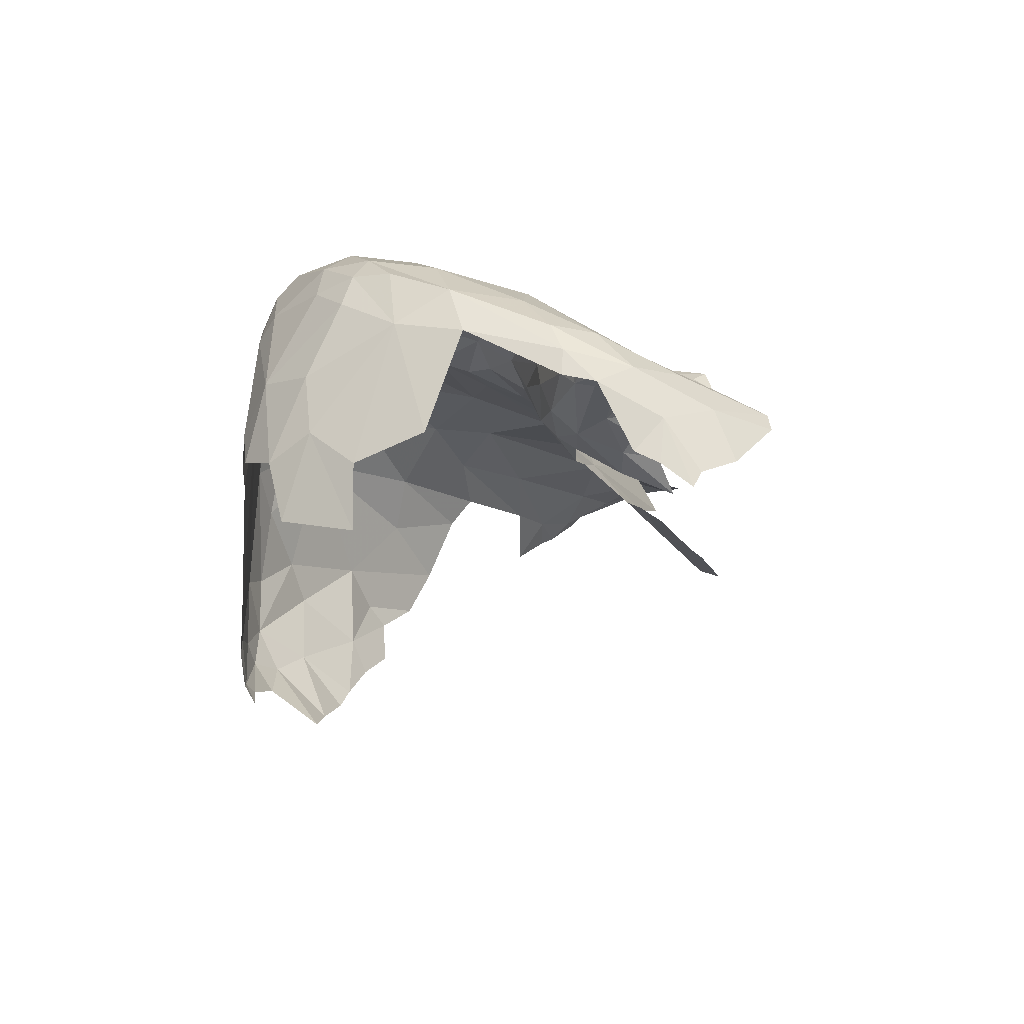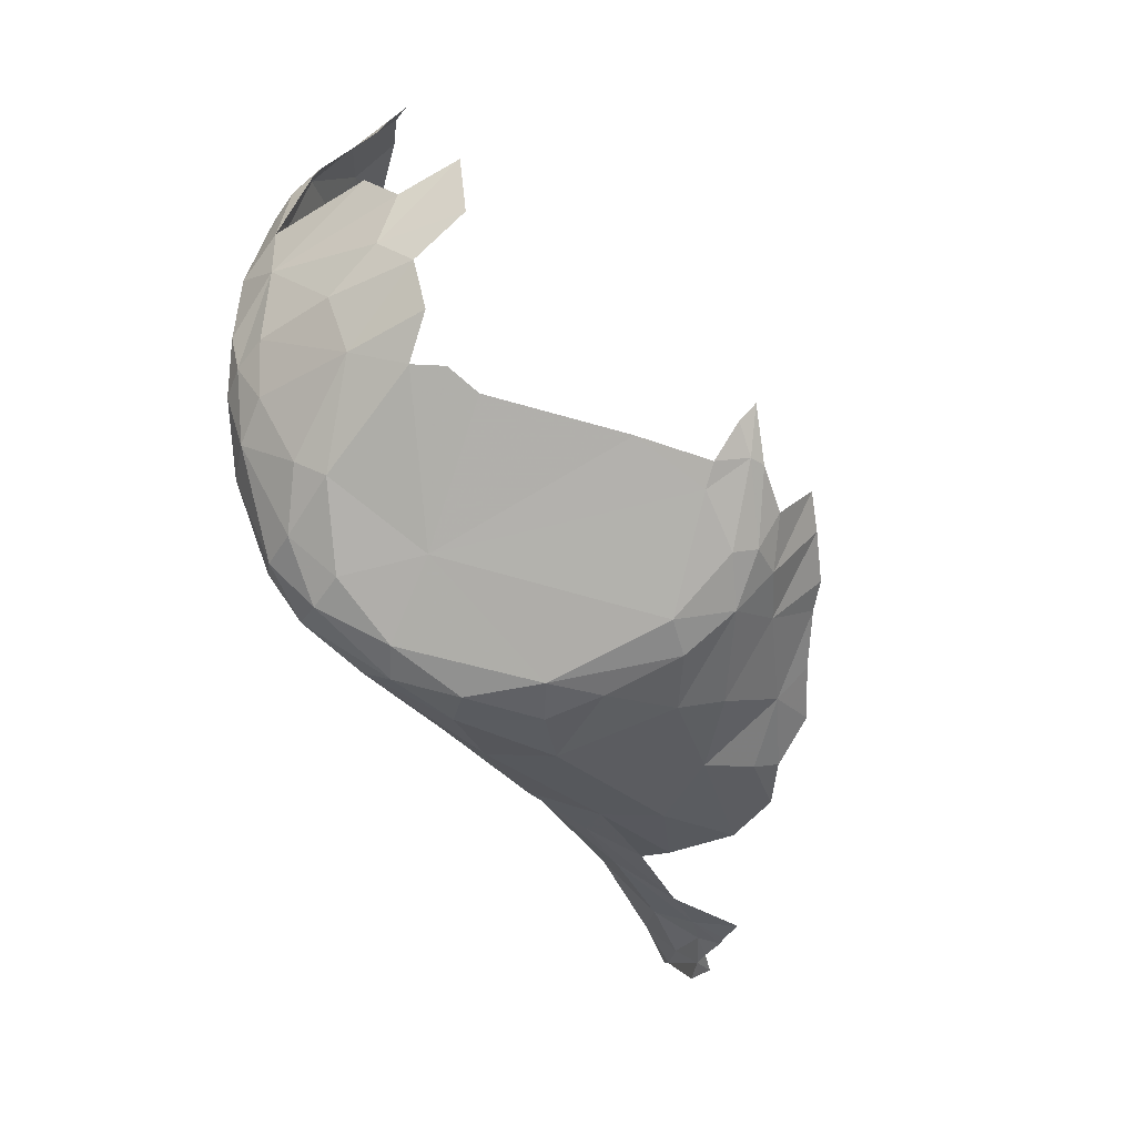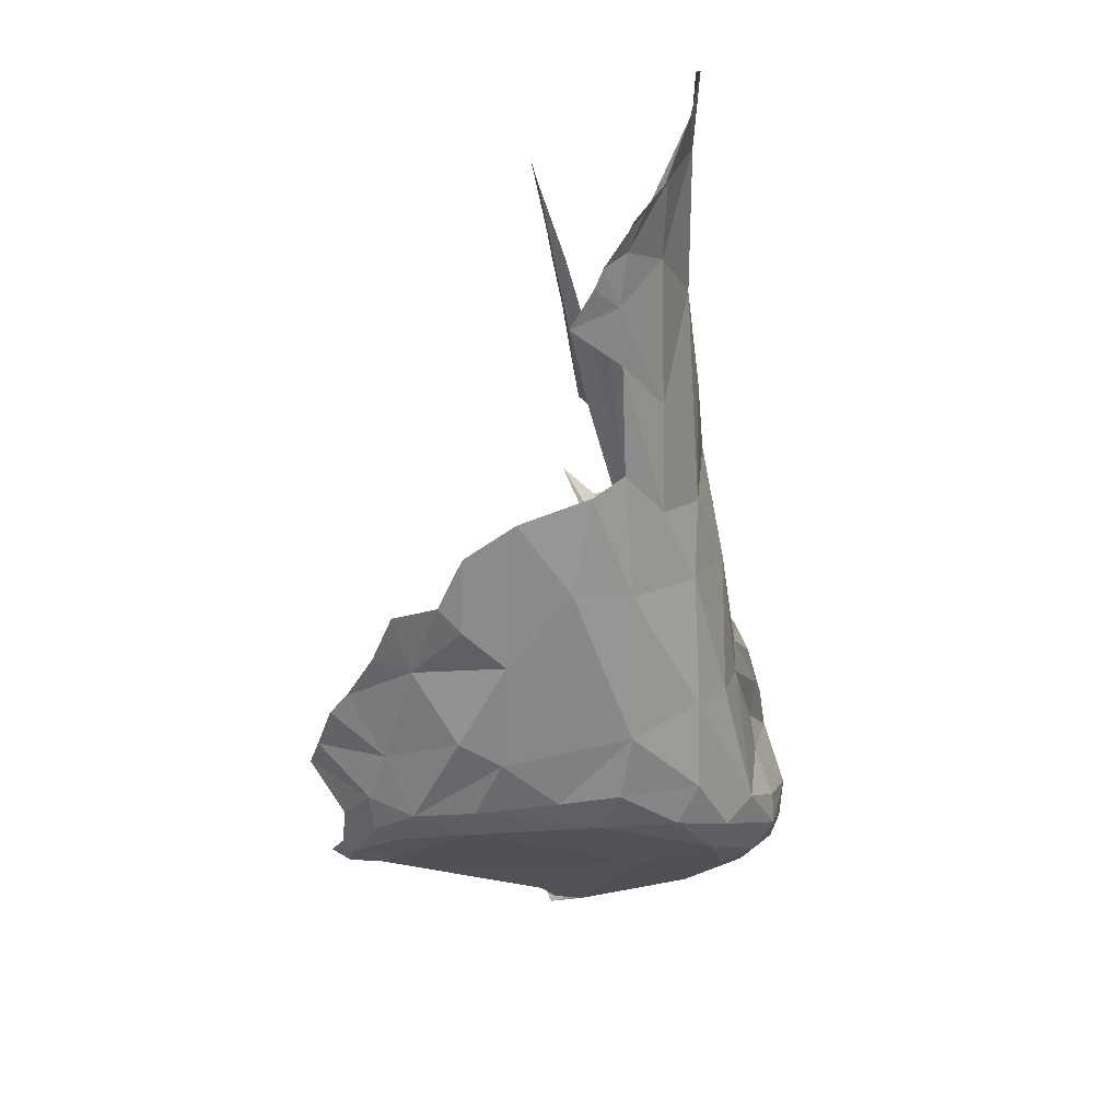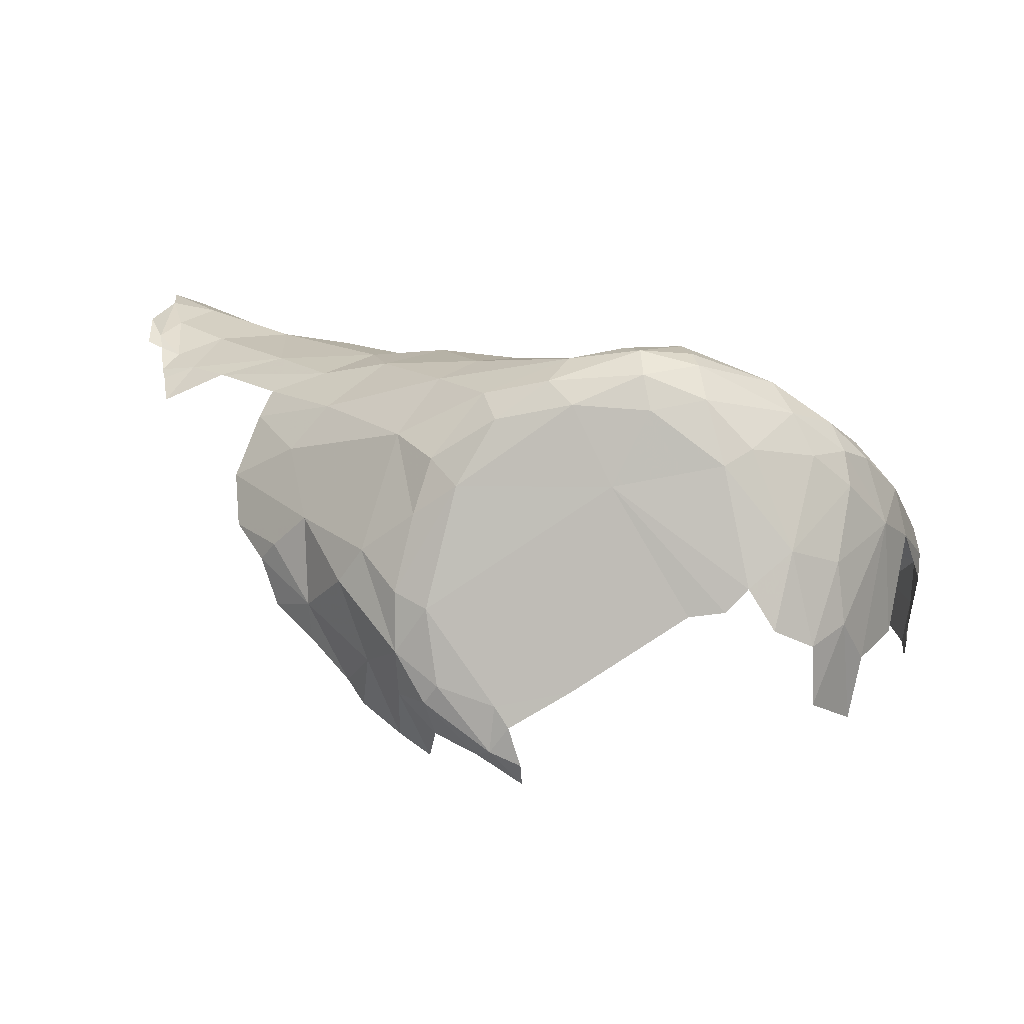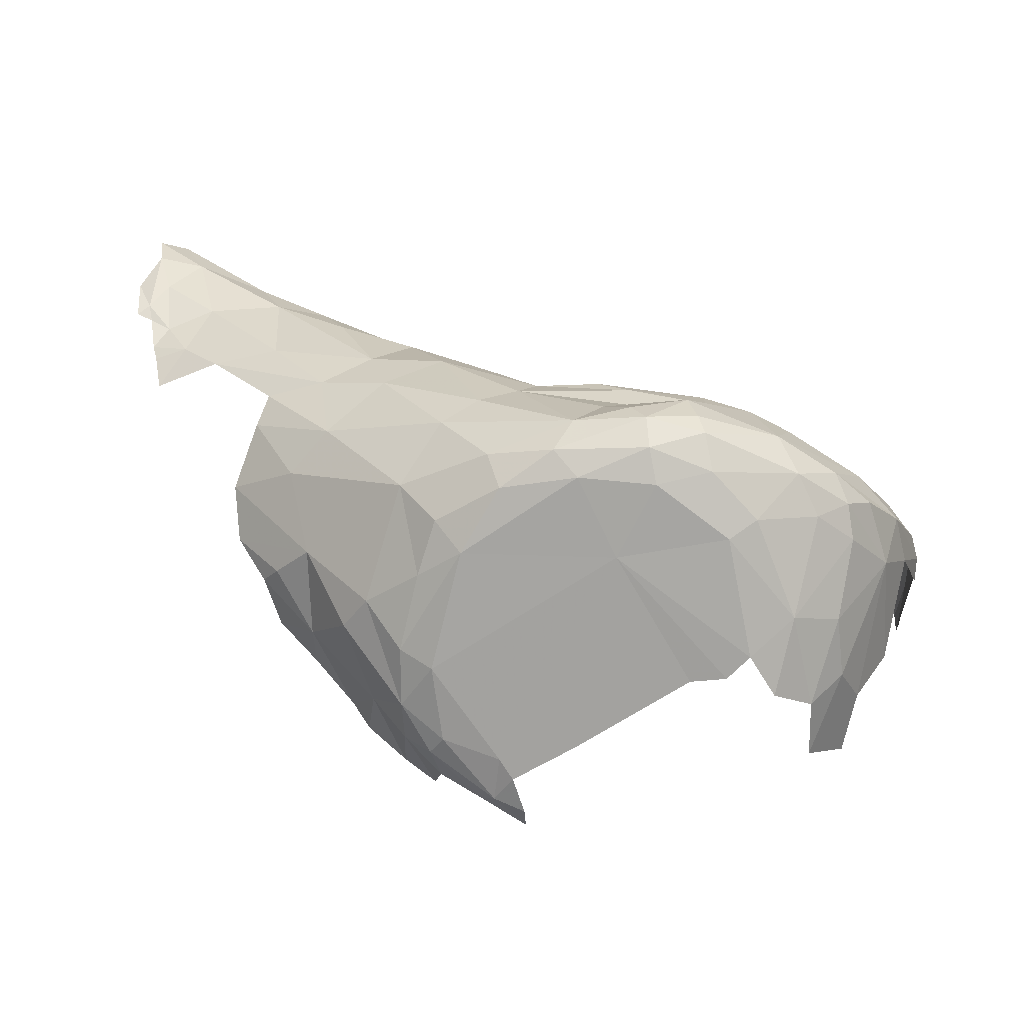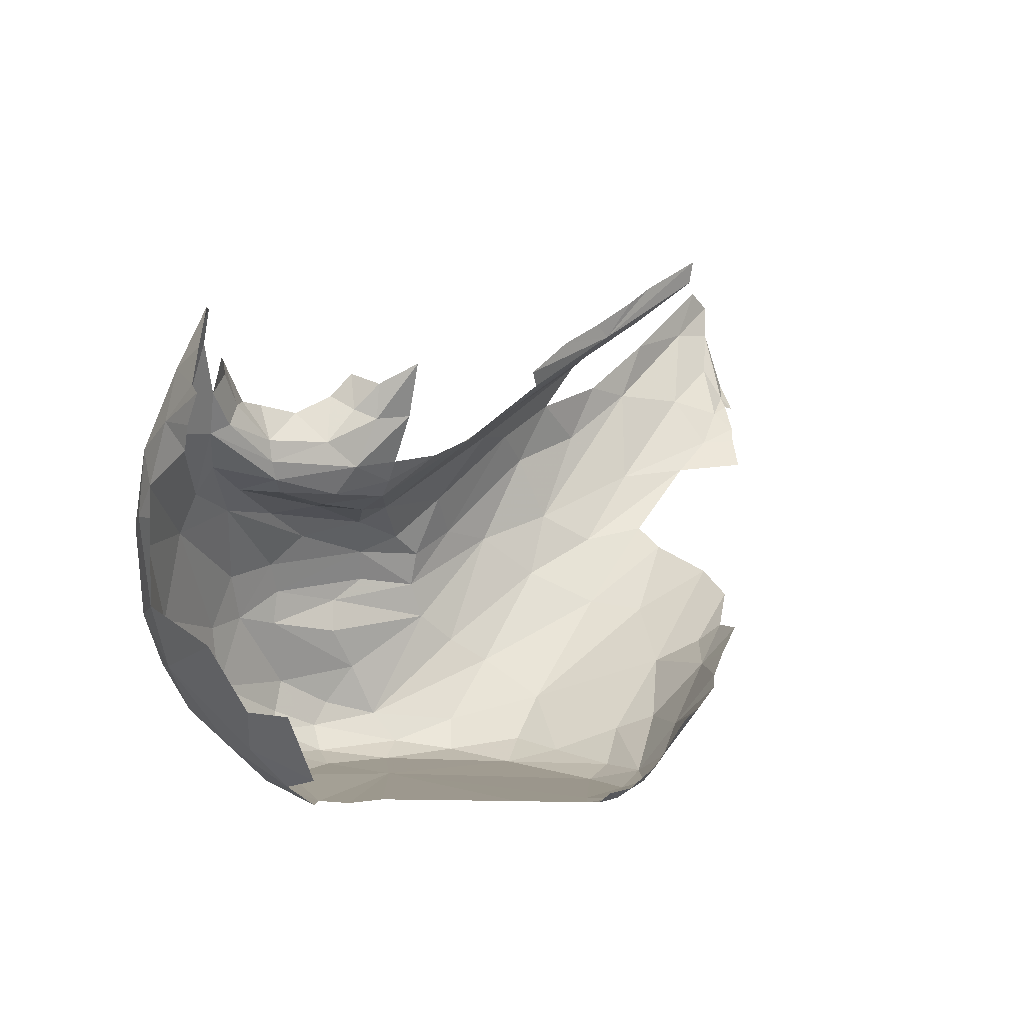
<metadata>
{"format":"obj","ext":"obj","renderer":"f3d","projection":"perspective","resolution":1024,"background":"white","views":[{"elev":-24.7,"azim":84.7,"up":"+Z"},{"elev":-79.6,"azim":131.3,"up":"+Y"},{"elev":-20.1,"azim":-74.2,"up":"+Y"},{"elev":4.6,"azim":6.1,"up":"+Z"},{"elev":17.9,"azim":5.2,"up":"+Z"},{"elev":1.9,"azim":148.4,"up":"+Y"}]}
</metadata>
<code>
v -0.1861 1.099 1.24
v -0.2224 1.142 1.422
v -0.1702 1.013 1.368
v -0.4256 0.1789 1.571
v -0.3931 0.2582 1.762
v -2.397 0.9672 2.026
v -0.9946 0.03643 1.77
v -0.8017 0.0281 1.445
v -1.532 0.9794 2.026
v -0.2744 0.4644 1.358
v -1.793 1.267 1.885
v -0.3563 0.3018 1.31
v -0.2259 0.5479 1.609
v -0.1667 0.7786 1.536
v -0.2577 0.5162 1.737
v -1.686 1.309 1.754
v -2.479 1.414 2.286
v -1.565 1.25 1.739
v -0.5873 0.0369 1.411
v -0.544 0.07735 1.609
v -0.6526 0.0266 1.518
v -0.5424 0.2099 1.95
v -0.5946 0.279 2.027
v -0.7821 0.1384 2.072
v -0.1876 0.752 1.612
v -1.447 1.165 1.73
v -0.8989 0.04659 1.96
v -0.761 0.0859 1.986
v -2.475 1.074 2.134
v -0.3281 1.295 1.468
v -2.371 0.891 1.962
v -0.715 0.04826 1.823
v -0.2245 1.19 1.29
v -0.9185 0.0724 2.049
v -0.264 0.6938 1.72
v -1.625 0.9076 2.091
v -0.3043 0.9846 1.605
v -1.767 1.191 2.013
v -0.3342 1.212 1.514
v -2.434 1.079 2.116
v -2.407 1.199 2.194
v -0.1635 0.8569 1.453
v -0.1865 0.9432 1.287
v -0.1669 0.9448 1.497
v -1.878 1.423 1.768
v -0.3663 0.4884 1.862
v -0.441 0.3213 1.92
v -1.66 1.2 1.822
v -0.8009 0.1883 2.101
v -0.9296 0.1375 2.109
v -0.6465 0.0867 1.863
v -0.4893 0.1944 1.842
v -1.921 1.135 2.127
v -0.2164 0.8647 1.611
v -0.2459 1.067 1.524
v -0.2919 0.3869 1.655
v -0.3903 1.089 1.588
v -0.405 0.9857 1.639
v -1.158 0.0846 2.033
v -2.053 1.112 2.157
v -1.095 0.04547 1.974
v -2.197 0.8742 2.037
v -0.4874 0.1359 1.211
v -0.3898 0.3056 1.151
v -0.4078 0.1948 1.411
v -0.4079 0.2837 1.85
v -0.3451 0.3741 1.827
v -1.846 0.6606 2.043
v -0.1702 0.7763 1.47
v -1.703 1.074 2.062
v -1.84 0.9776 2.13
v -0.4903 0.0993 1.365
v -1.811 1.379 1.763
v -0.1804 1.004 1.256
v -0.1806 1.078 1.199
v -1.095 0.0256 1.251
v -1.289 0.02253 1.212
v -0.71 0.0248 1.458
v -2.333 1.316 2.234
v -2.483 1.148 2.205
v -0.2996 1.296 1.416
v -1.253 0.0218 1.157
v -2.459 1.318 2.258
v -2.447 1.109 2.154
v -0.836 0.8963 1.656
v -0.6137 0.8629 1.689
v -2.376 1.057 2.095
v -0.5937 0.9121 1.672
v -2.413 1.006 2.051
v -0.5477 0.7777 1.856
v -2.253 1.096 2.143
v -0.7524 0.9634 1.663
v -0.8861 1.027 1.632
v -2.013 0.8549 2.085
v -2.306 0.9621 2.058
v -0.4574 1.009 1.637
v -0.9645 0.8564 1.711
v -0.7982 0.8219 1.703
v -0.8122 0.7869 1.85
v -1.88 1.331 1.817
v -0.7011 0.766 1.911
v -1.477 1.126 1.762
v -2.054 1.511 1.78
v -0.9602 0.7733 1.858
v -1.734 1.275 1.773
v -0.419 0.8248 1.771
v -0.4457 0.8975 1.72
v -0.9665 0.9102 1.677
v -1.112 0.9265 1.713
v -2.053 1.45 1.797
v -2.409 1.457 2.261
v -0.5865 0.9683 1.671
v -0.4878 1.06 1.657
v -0.8878 1.121 1.622
v -0.8323 1.052 1.66
v -0.8372 1.149 1.686
v -2.131 1.273 2.168
v -0.6438 0.8288 1.732
v -2.004 0.6941 1.992
v -1.935 0.4292 1.413
v -1.9 0.4551 1.84
v -1.801 0.4748 1.956
v -1.223 0.0697 1.005
v -1.002 0.7348 1.962
v -1.057 0.7778 1.903
v -1.151 0.6873 2.015
v -0.9765 1.034 1.614
v -0.7883 1.088 1.712
v -0.6895 1.042 1.726
v -1.344 1.01 1.817
v -2.062 0.5079 1.626
v -1.716 0.1783 1.509
v -0.7963 0.7935 1.78
v -1.436 0.0306 1.259
v -1.547 0.05763 1.341
v -1.502 0.07391 1.693
v -1.568 0.254 1.095
v -0.583 1.061 1.716
v -0.517 1.07 1.687
v -1.673 0.2978 1.165
v -0.9739 0.8136 1.764
v -1.339 0.0621 1.081
v -1.642 0.185 1.3
v -0.3911 0.7209 1.814
v -1.459 0.0932 1.835
v -0.9701 1.175 1.554
v -0.4091 1.18 1.576
v -0.4362 1.138 1.619
v -0.5508 0.8363 1.789
v -1.979 0.4263 1.54
v -1.255 0.9703 1.773
v -1.932 0.3789 1.583
v -1.827 0.3703 1.328
v -0.8354 0.6974 1.989
v -0.4439 1.17 1.64
v -1.655 0.5608 2.072
v -1.563 0.2045 1.892
v -1.463 0.0241 1.457
v -0.6636 0.4685 2.039
v -1.72 0.3227 1.225
v -1.224 0.0387 1.058
v -0.6145 0.5879 1.985
v -1.303 0.0388 1.091
v -1.829 0.3297 1.427
v -1.835 0.3176 1.661
v -1.548 0.05411 1.496
v -1.647 0.1375 1.595
v -1.239 0.6326 2.05
v -1.387 0.03866 1.768
v -1.286 0.7958 2
v -1.291 0.06201 1.936
v -1.33 0.1407 2.001
v -1.069 0.5621 2.082
v -1.484 0.2333 1.042
v -1.548 0.1139 1.225
v -1.473 0.0524 1.212
v -0.9802 0.5033 2.082
v -0.9687 0.4158 2.063
v -1.451 0.1052 1.125
v -1.113 0.1631 2.088
v -2.082 0.5696 1.76
v -2.029 0.6376 1.922
v -0.7879 0.5366 2.057
v -1.416 0.9796 1.952
v -1.716 0.7338 2.096
v -0.972 0.2014 2.116
v -1.044 0.3048 2.088
v -1.278 0.4433 2.088
v -0.8288 0.2719 2.12
v -1.508 0.6678 2.11
v -0.7511 0.6165 2.02
v -0.78 0.4459 2.064
v -0.5603 0.4474 1.993
v -1.361 0.6956 2.073
v -1.236 0.5403 2.078
v -1.05 0.6439 2.047
v -1.374 0.3692 2.081
v -1.467 0.3068 2.035
f 1 2 3
f 4 5 20
f 73 45 105
f 10 56 12
f 13 14 15
f 3 2 44
f 95 89 6
f 19 20 21
f 13 56 10
f 22 23 24
f 95 6 31
f 48 130 105
f 28 22 24
f 55 2 30
f 18 16 105
f 36 9 70
f 7 21 32
f 33 2 1
f 24 34 28
f 25 35 15
f 87 95 91
f 39 37 55
f 87 89 95
f 3 42 43
f 3 44 42
f 23 47 46
f 79 83 41
f 49 24 23
f 49 50 24
f 51 20 52
f 32 21 20
f 79 41 91
f 44 2 55
f 15 56 13
f 52 20 5
f 57 58 39
f 91 94 60
f 105 130 102
f 11 38 130
f 63 64 65
f 66 67 47
f 66 56 67
f 69 42 14
f 56 5 4
f 56 66 5
f 34 59 61
f 61 59 171
f 4 65 56
f 72 63 65
f 27 28 34
f 32 20 51
f 11 130 48
f 74 75 3
f 122 68 119
f 35 46 15
f 25 44 54
f 29 40 84
f 14 25 15
f 87 91 41
f 78 21 7
f 185 190 36
f 61 171 169
f 2 81 30
f 2 33 81
f 30 39 55
f 34 24 50
f 73 105 16
f 82 76 77
f 52 22 51
f 66 47 22
f 65 12 56
f 65 64 12
f 47 15 46
f 47 67 15
f 44 14 42
f 44 25 14
f 35 25 54
f 28 51 22
f 28 32 51
f 15 67 56
f 71 60 185
f 32 27 7
f 32 28 27
f 79 111 17
f 72 65 4
f 72 20 19
f 72 4 20
f 69 14 13
f 58 37 39
f 17 83 79
f 26 18 105
f 26 105 102
f 156 185 68
f 7 61 169
f 7 27 61
f 40 87 84
f 27 34 61
f 74 3 43
f 29 84 80
f 62 95 31
f 71 70 53
f 54 55 37
f 71 53 60
f 76 7 77
f 76 8 7
f 66 52 5
f 66 22 52
f 71 36 70
f 54 44 55
f 71 185 36
f 184 130 38
f 8 78 7
f 184 38 70
f 23 22 47
f 94 62 68
f 94 68 185
f 40 89 87
f 84 87 41
f 41 83 84
f 45 103 105
f 1 3 75
f 100 48 105
f 68 122 156
f 62 94 95
f 60 94 185
f 117 60 53
f 86 58 88
f 68 62 119
f 92 93 85
f 112 88 96
f 97 98 85
f 9 184 70
f 91 60 79
f 84 83 80
f 108 109 97
f 79 60 117
f 95 94 91
f 57 113 96
f 114 115 116
f 107 90 106
f 110 100 105
f 151 102 130
f 118 149 86
f 54 37 106
f 124 196 154
f 124 125 126
f 85 93 127
f 115 128 116
f 92 112 129
f 104 125 124
f 130 184 125
f 133 98 141
f 110 105 103
f 112 96 113
f 117 111 79
f 112 138 129
f 112 113 139
f 88 85 86
f 88 112 92
f 145 157 136
f 171 145 169
f 101 124 154
f 166 169 136
f 136 167 166
f 96 58 57
f 96 88 58
f 35 144 46
f 164 143 132
f 146 127 93
f 57 147 148
f 86 107 58
f 86 149 107
f 172 198 157
f 141 109 151
f 93 114 146
f 93 115 114
f 172 157 145
f 163 176 142
f 108 85 127
f 163 142 123
f 149 90 107
f 122 119 182
f 153 164 120
f 149 99 101
f 129 128 92
f 120 164 150
f 198 122 157
f 176 134 135
f 175 143 137
f 113 155 139
f 148 147 155
f 35 54 144
f 133 118 98
f 99 149 118
f 99 133 104
f 99 118 133
f 121 157 122
f 85 88 92
f 196 124 126
f 122 182 121
f 167 132 135
f 104 141 125
f 104 133 141
f 123 161 163
f 181 131 165
f 181 165 121
f 176 163 134
f 135 134 158
f 150 152 131
f 77 134 163
f 77 163 82
f 174 175 137
f 132 167 165
f 115 93 92
f 152 165 131
f 92 128 115
f 151 130 141
f 141 97 109
f 141 98 97
f 58 106 37
f 58 107 106
f 139 138 112
f 140 143 160
f 145 136 169
f 152 164 165
f 124 101 99
f 165 164 132
f 165 167 157
f 101 90 149
f 7 169 158
f 130 125 141
f 7 158 77
f 98 86 85
f 98 118 86
f 134 77 158
f 175 176 135
f 175 135 143
f 108 97 85
f 124 99 104
f 136 157 167
f 90 101 154
f 144 106 90
f 140 137 143
f 179 142 176
f 135 132 143
f 113 148 155
f 113 57 148
f 106 144 54
f 143 164 160
f 172 145 171
f 152 150 164
f 156 198 197
f 159 189 23
f 144 162 193
f 164 153 160
f 157 121 165
f 168 194 195
f 125 184 170
f 59 180 172
f 135 158 166
f 187 189 192
f 177 178 192
f 158 169 166
f 126 125 170
f 162 159 193
f 163 161 82
f 187 186 189
f 187 180 186
f 167 135 166
f 178 187 192
f 172 171 59
f 175 174 179
f 183 196 173
f 162 144 90
f 156 122 198
f 195 173 196
f 188 178 177
f 172 180 198
f 190 195 194
f 179 176 175
f 182 181 121
f 159 192 189
f 90 154 191
f 178 188 187
f 170 194 168
f 36 190 194
f 36 194 9
f 190 197 188
f 190 188 195
f 168 126 170
f 154 196 191
f 183 192 159
f 180 197 198
f 180 187 188
f 162 191 159
f 162 90 191
f 196 168 195
f 183 159 191
f 50 189 186
f 50 49 189
f 183 191 196
f 188 177 195
f 50 180 59
f 177 173 195
f 177 183 173
f 144 193 46
f 23 193 159
f 23 46 193
f 197 190 156
f 9 194 170
f 189 49 23
f 9 170 184
f 196 126 168
f 190 185 156
f 180 50 186
f 197 180 188
f 34 50 59
f 183 177 192

</code>
